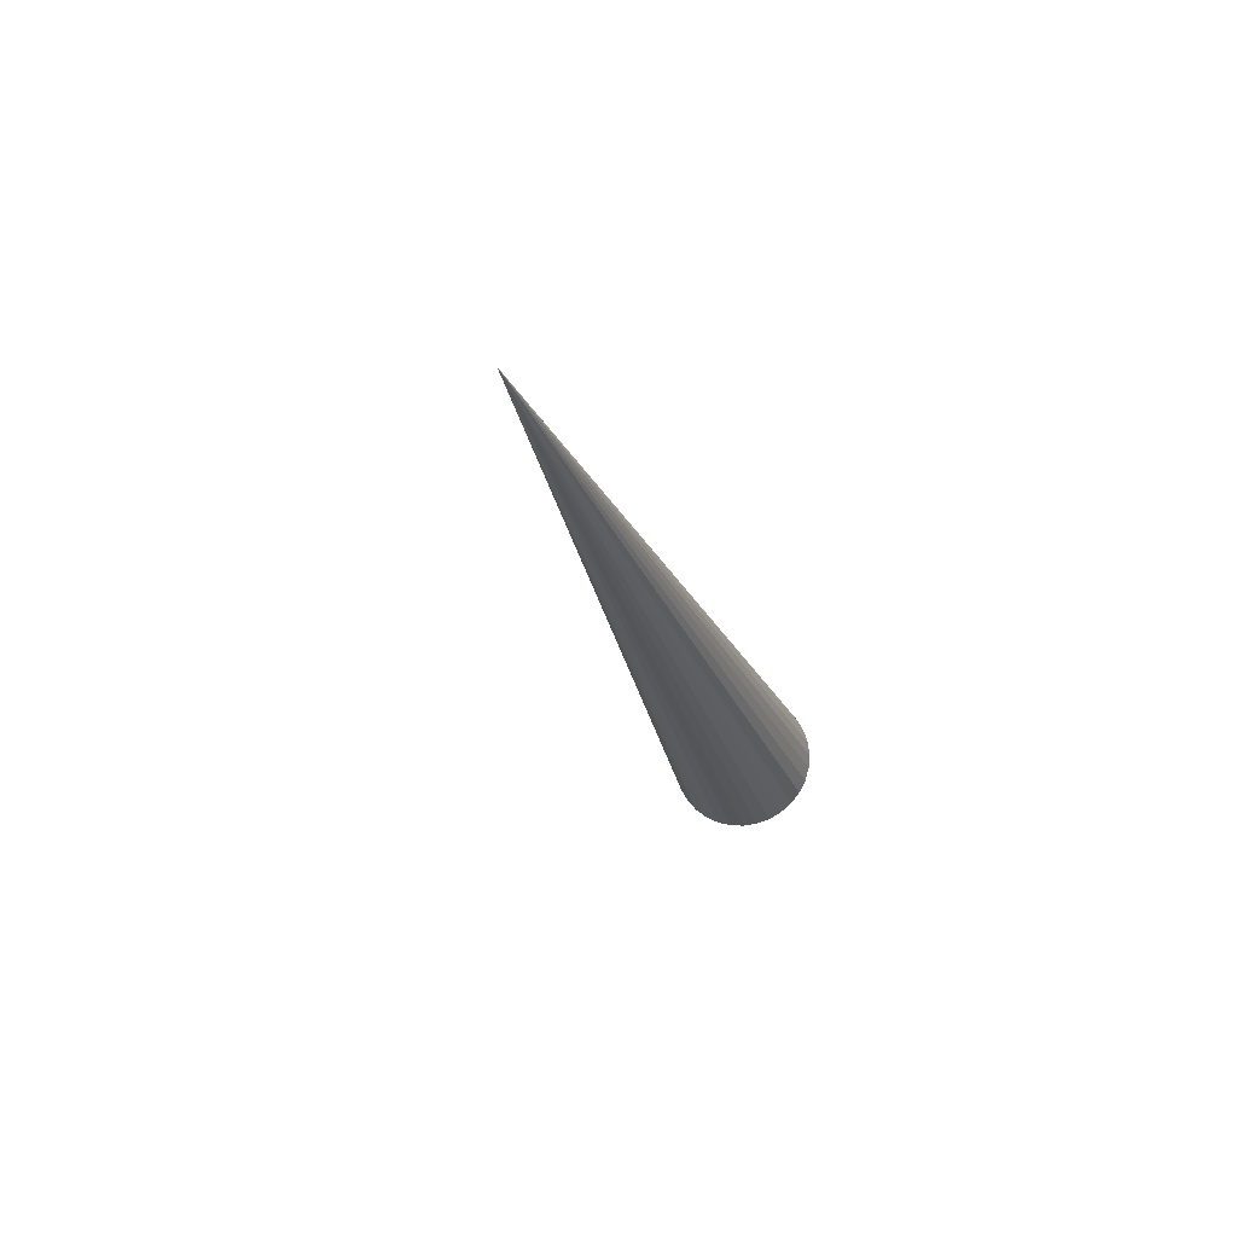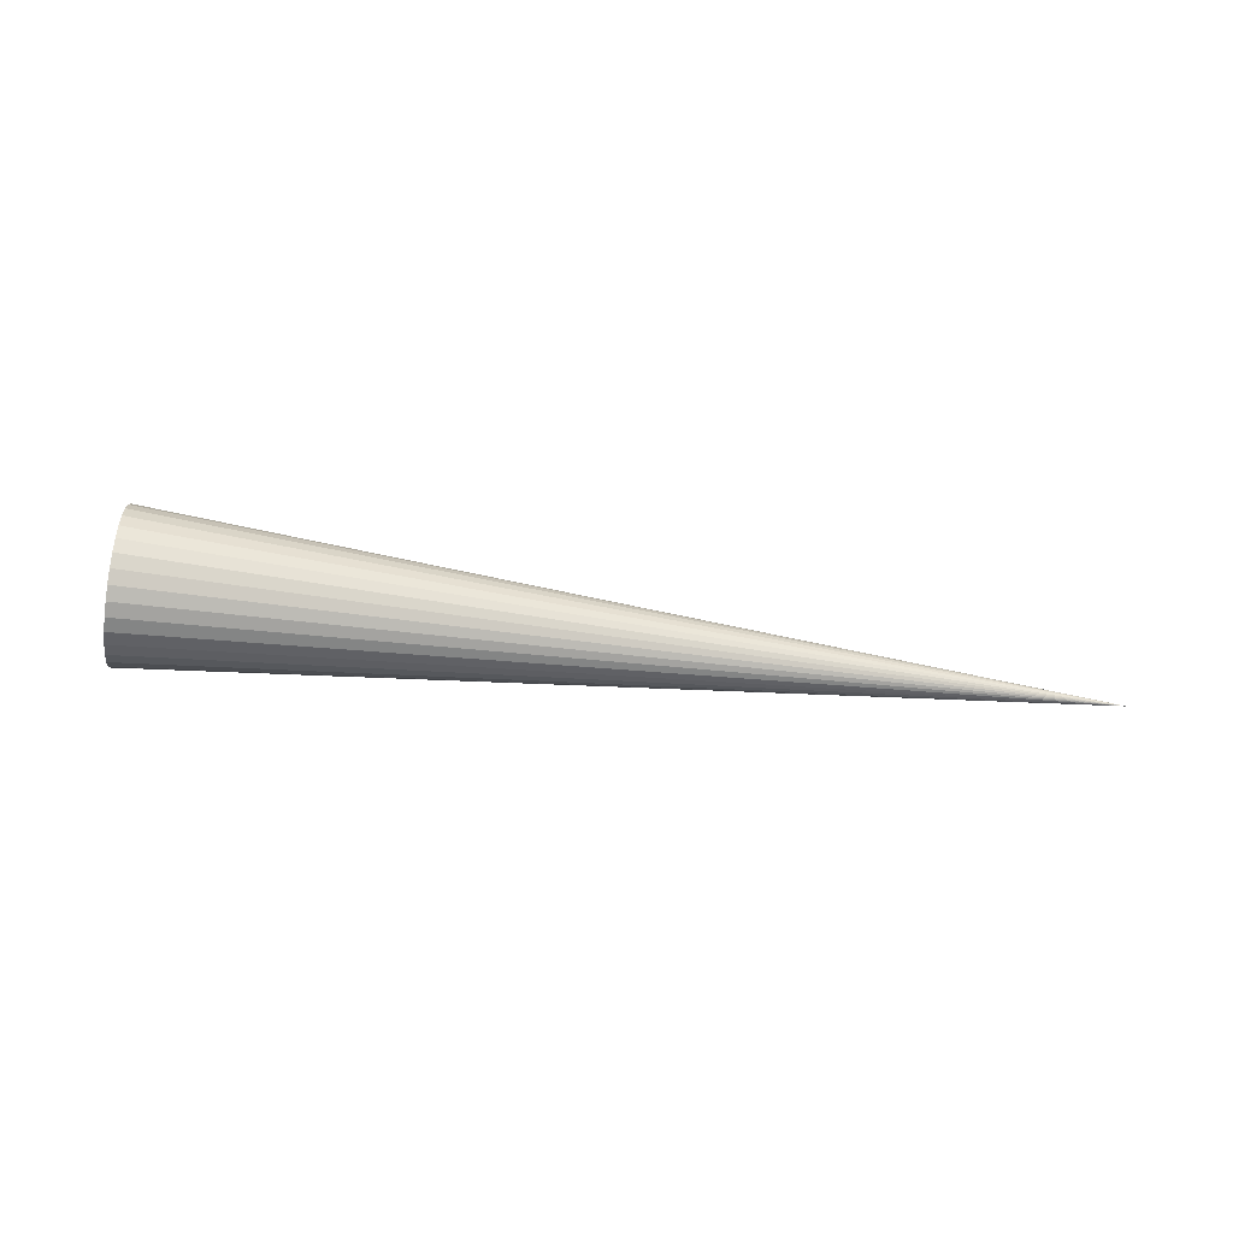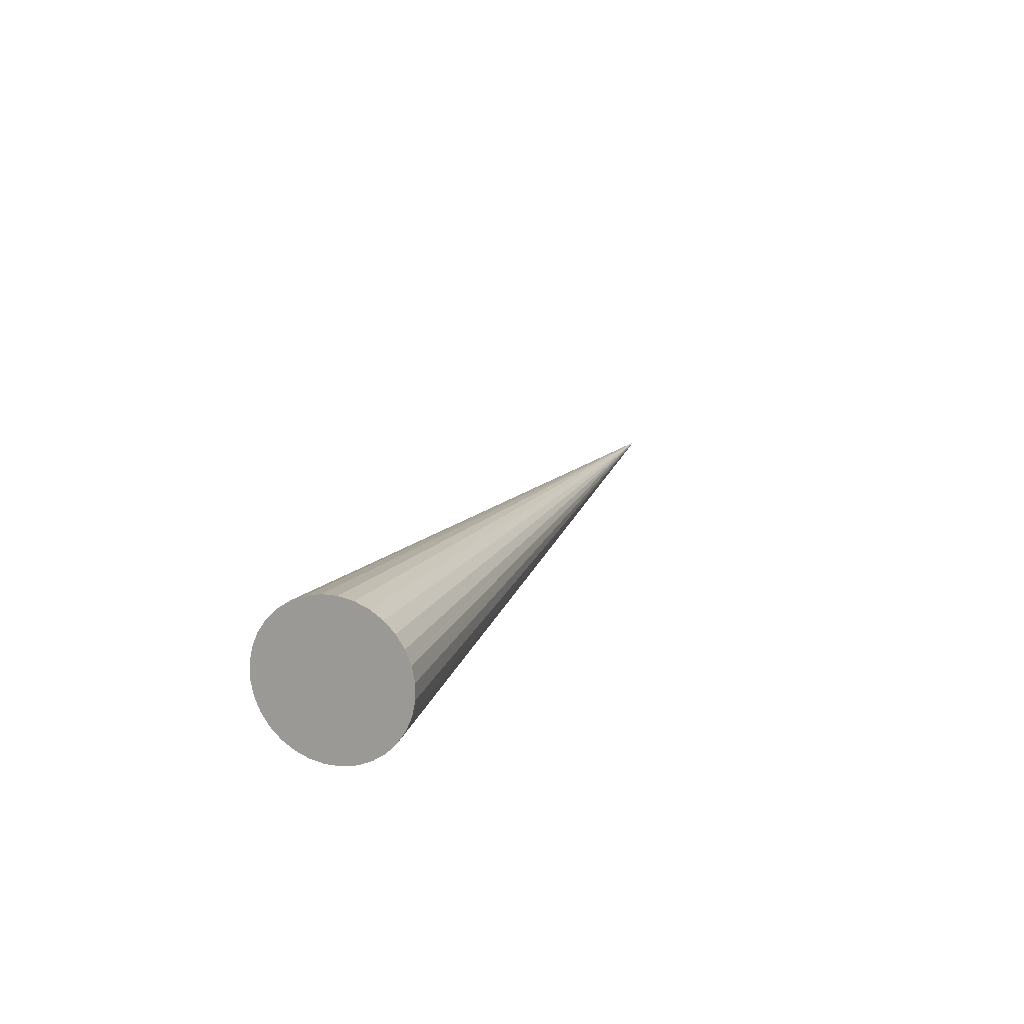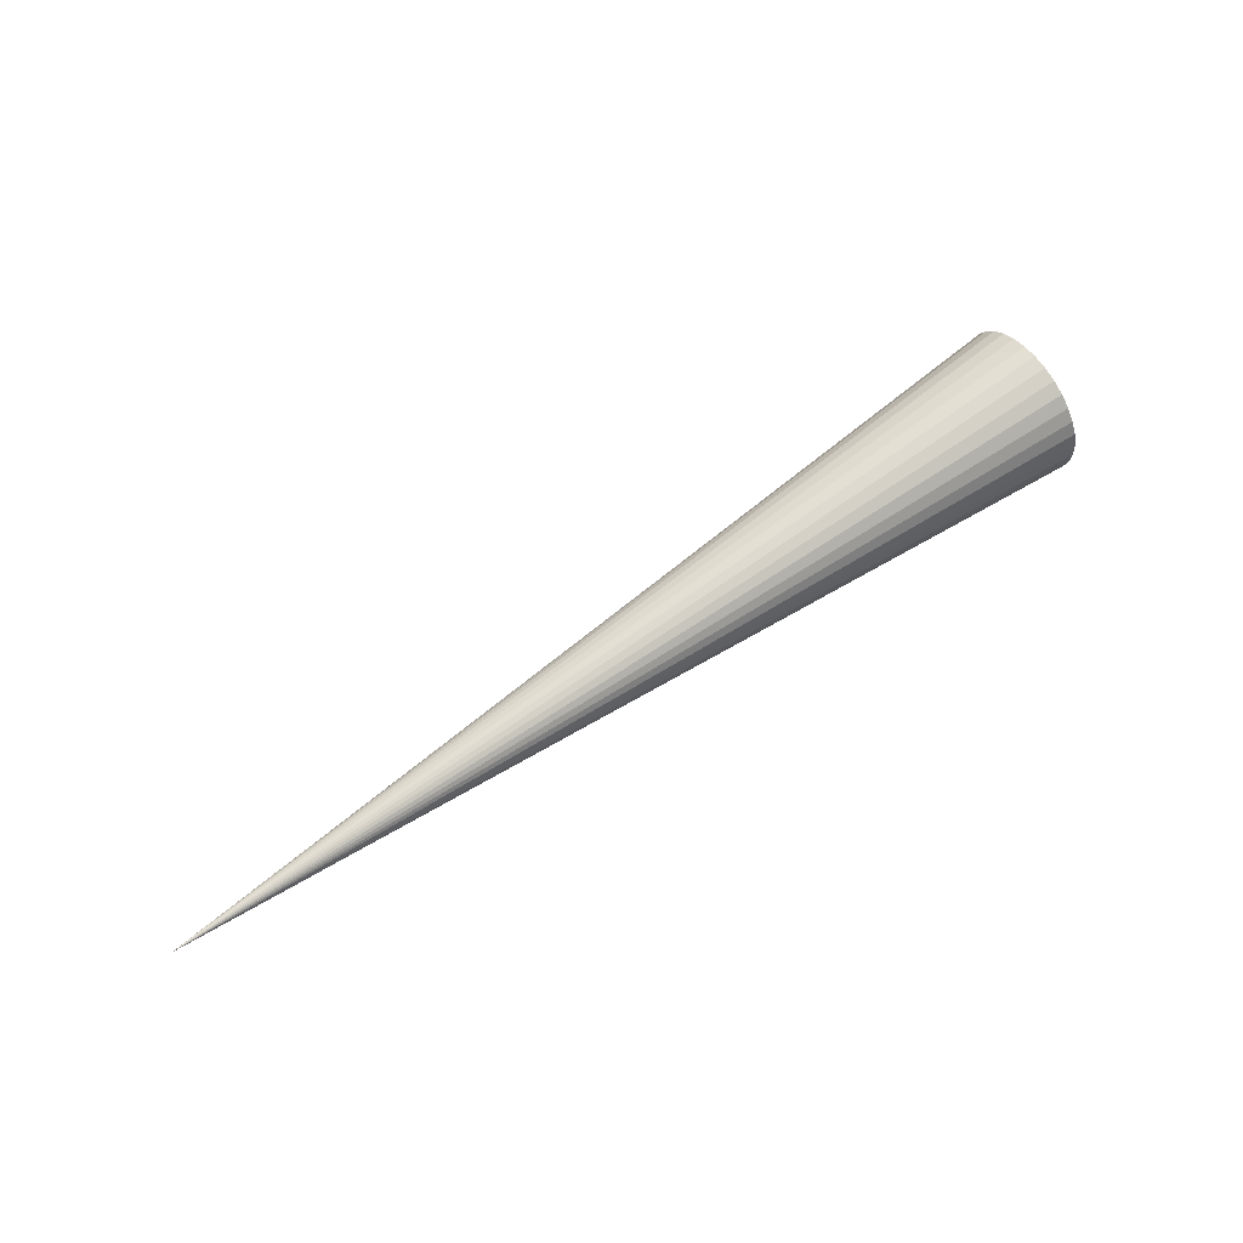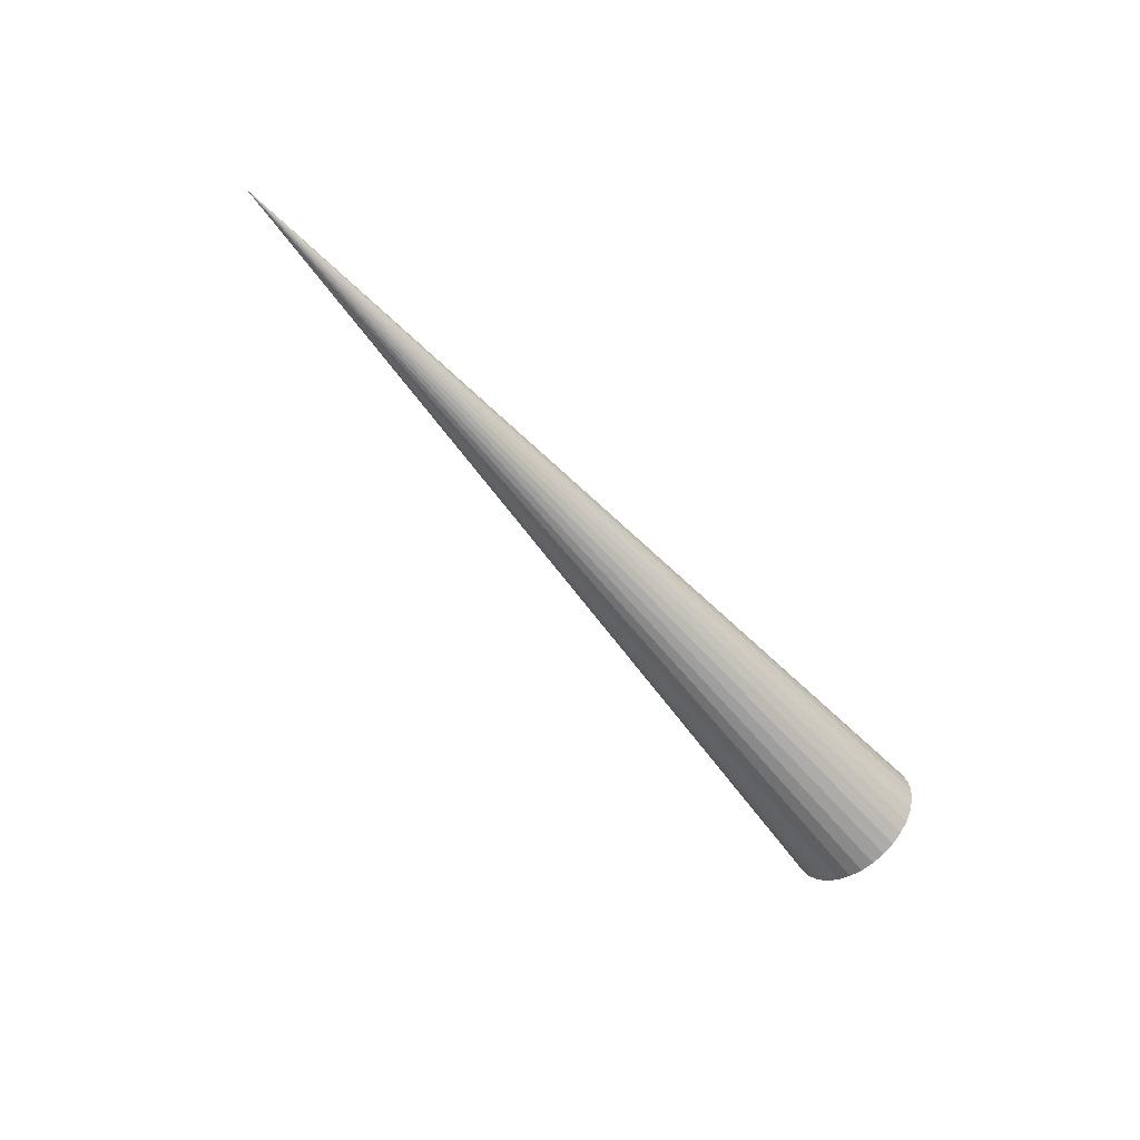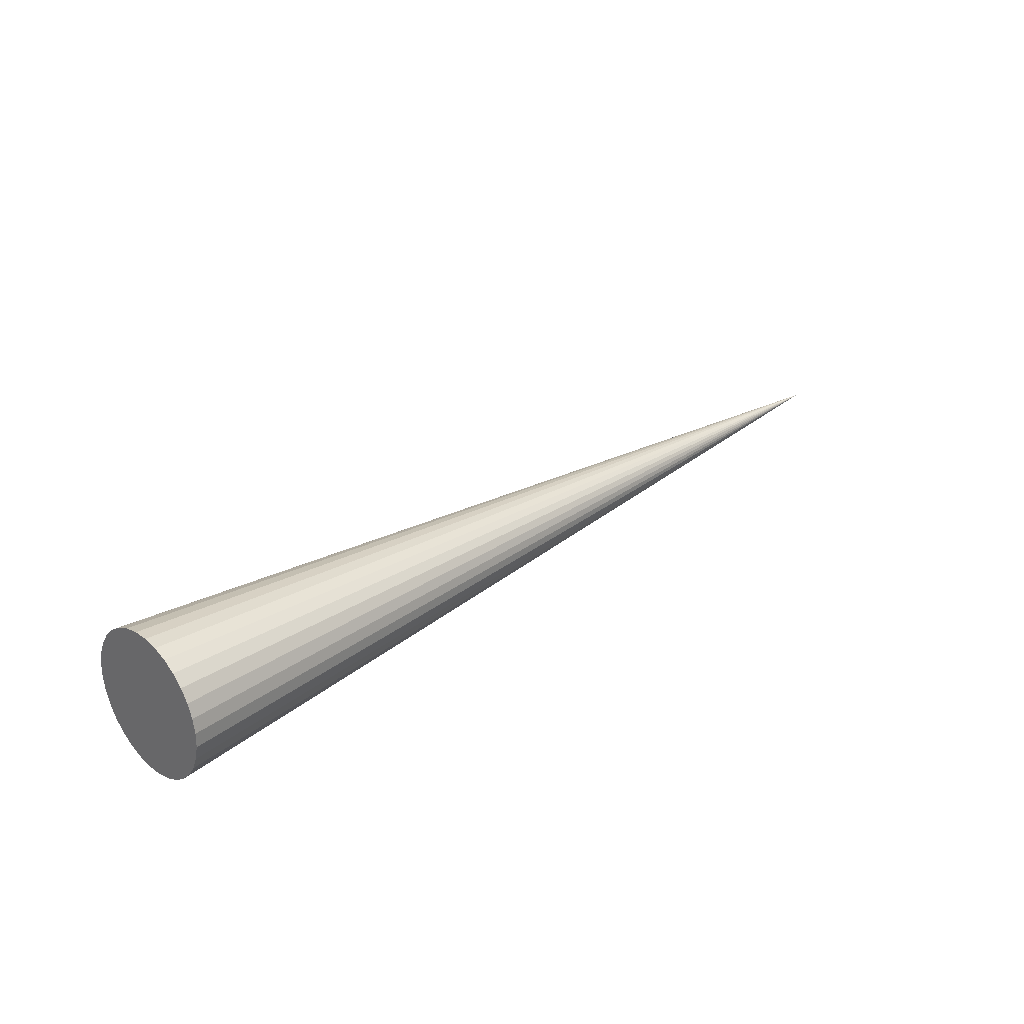
<metadata>
{"format":"obj","ext":"obj","renderer":"f3d","projection":"perspective","resolution":1024,"background":"white","views":[{"elev":-21.3,"azim":-59.9,"up":"+Z"},{"elev":-56.3,"azim":-171.8,"up":"+Z"},{"elev":32.4,"azim":109.8,"up":"+Y"},{"elev":63.4,"azim":-19.3,"up":"+Z"},{"elev":-56.3,"azim":-34.6,"up":"+Z"},{"elev":53.1,"azim":138.6,"up":"+Y"}]}
</metadata>
<code>
o Cone
v 0.8987 2.656 0.02262
v 0.8916 2.68 0.02508
v 0.8848 2.703 0.03237
v 0.8785 2.724 0.0442
v 0.873 2.743 0.06013
v 0.8685 2.758 0.07953
v 0.8651 2.769 0.1017
v 0.863 2.776 0.1257
v 0.8623 2.779 0.1507
v 0.863 2.776 0.1757
v 0.8651 2.769 0.1997
v 0.8685 2.758 0.2218
v 0.873 2.743 0.2412
v 0.8785 2.724 0.2572
v 0.8848 2.703 0.269
v 0.8916 2.68 0.2763
v 0.8987 2.656 0.2787
v 0.9058 2.632 0.2763
v 0.9126 2.609 0.269
v 0.9189 2.587 0.2572
v 0.9244 2.569 0.2412
v 0.9289 2.554 0.2218
v 0.9322 2.542 0.1997
v 0.9343 2.535 0.1757
v 0.935 2.533 0.1507
v 0.9343 2.535 0.1257
v 0.9322 2.542 0.1017
v 0.9289 2.554 0.07953
v 0.9244 2.569 0.06013
v 0.9189 2.587 0.0442
v 0.9126 2.609 0.03236
v 0.9058 2.632 0.02508
v -0.6426 2.2 0.1507
v 0.8987 2.656 0.1507
f 2 1 33
f 33 3 2
f 33 4 3
f 33 5 4
f 33 6 5
f 33 7 6
f 33 8 7
f 33 9 8
f 33 10 9
f 33 11 10
f 33 12 11
f 33 13 12
f 33 14 13
f 33 15 14
f 33 16 15
f 33 17 16
f 33 18 17
f 33 19 18
f 33 20 19
f 33 21 20
f 33 22 21
f 33 23 22
f 33 24 23
f 33 25 24
f 33 26 25
f 33 27 26
f 33 28 27
f 33 29 28
f 33 30 29
f 33 31 30
f 33 32 31
f 33 1 32
f 34 1 2
f 34 2 3
f 34 3 4
f 34 4 5
f 34 5 6
f 34 6 7
f 34 7 8
f 34 8 9
f 34 9 10
f 34 10 11
f 34 11 12
f 34 12 13
f 34 13 14
f 34 14 15
f 34 15 16
f 34 16 17
f 34 17 18
f 34 18 19
f 34 19 20
f 34 20 21
f 34 21 22
f 34 22 23
f 34 23 24
f 34 24 25
f 34 25 26
f 34 26 27
f 34 27 28
f 34 28 29
f 34 29 30
f 34 30 31
f 34 31 32
f 32 1 34

</code>
